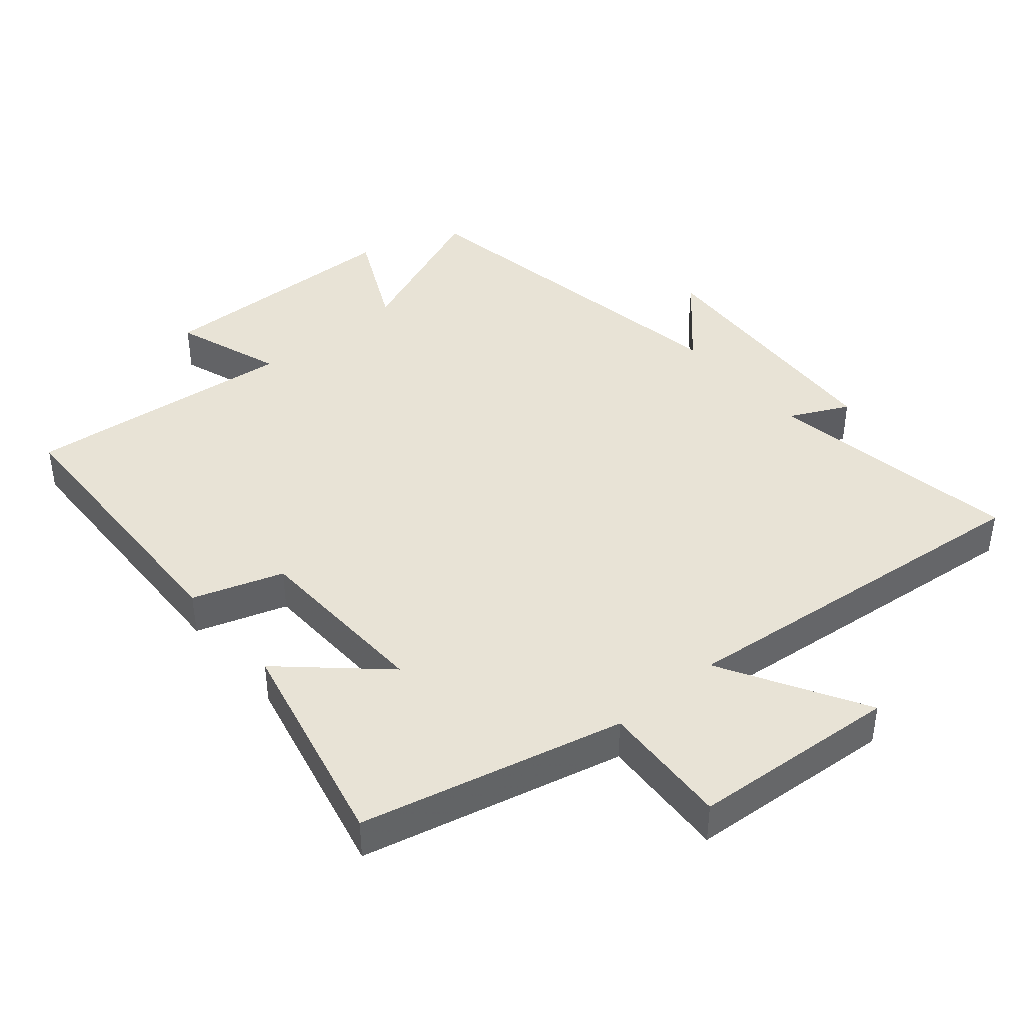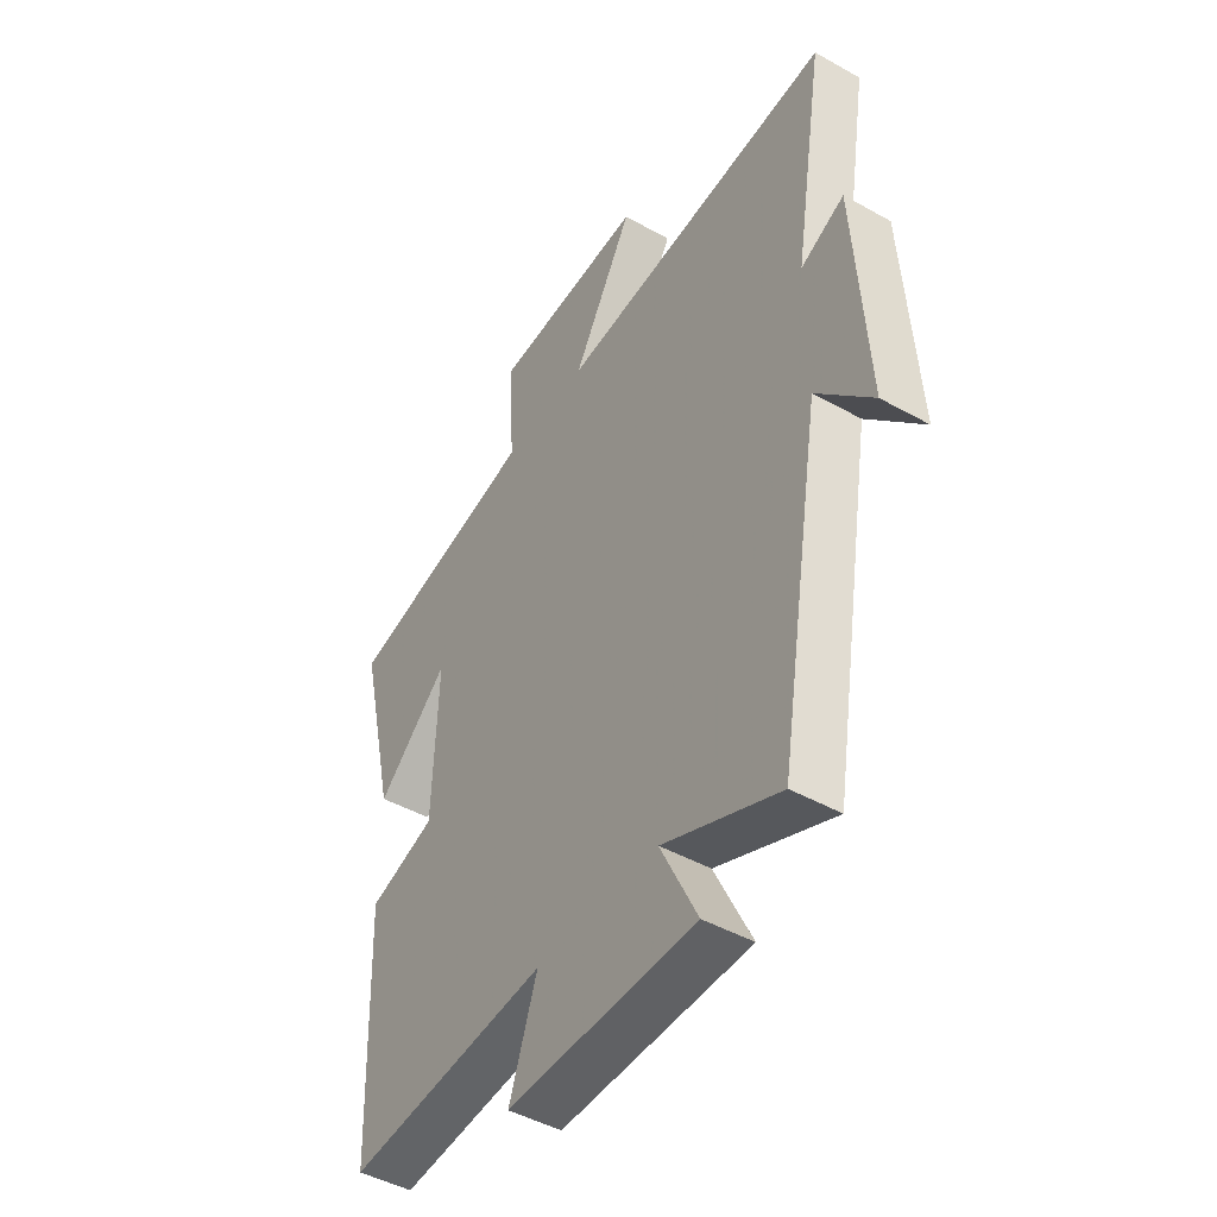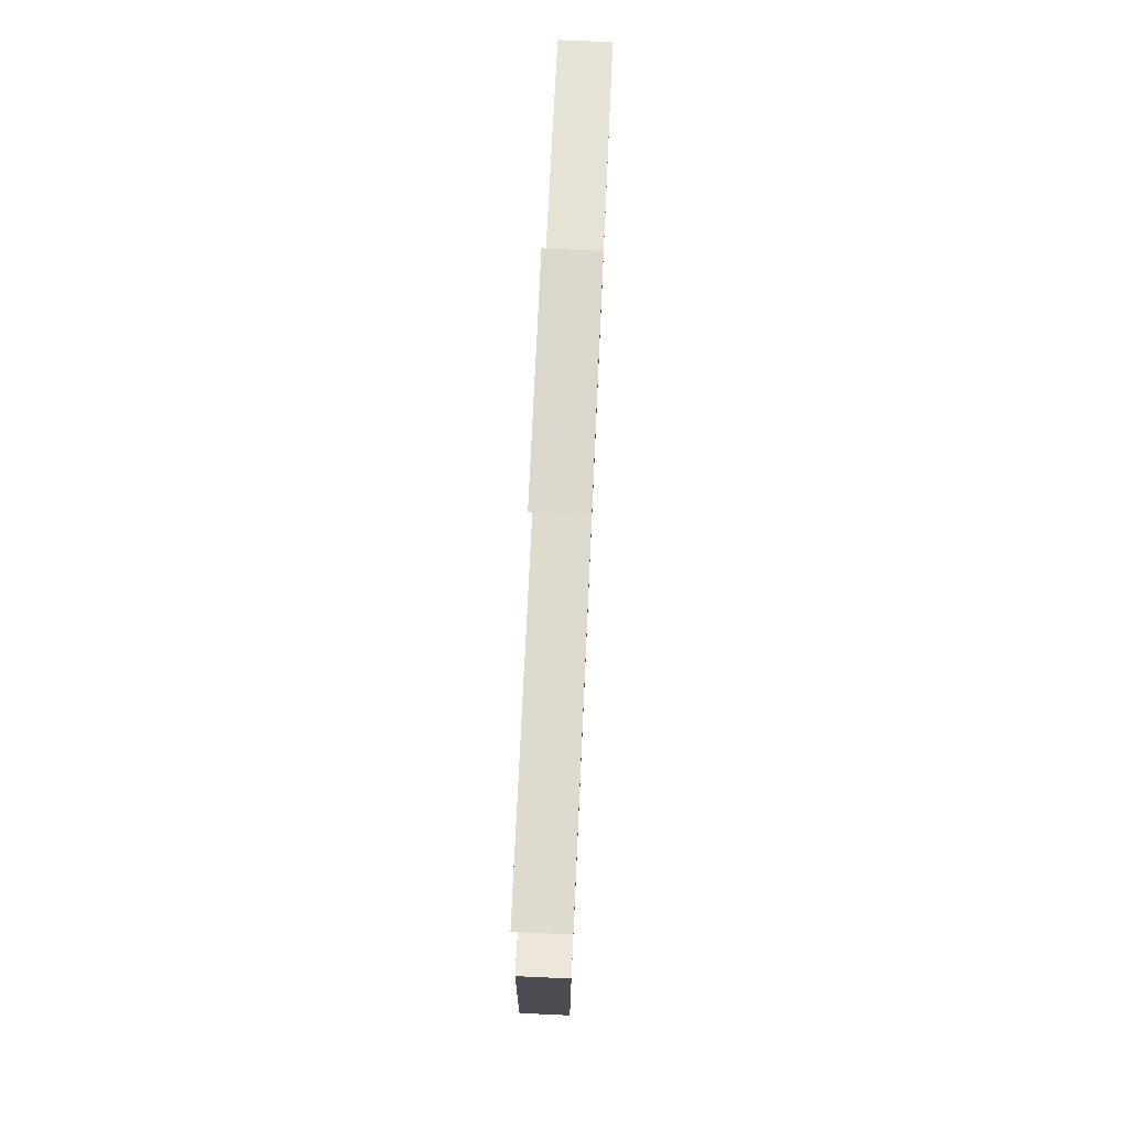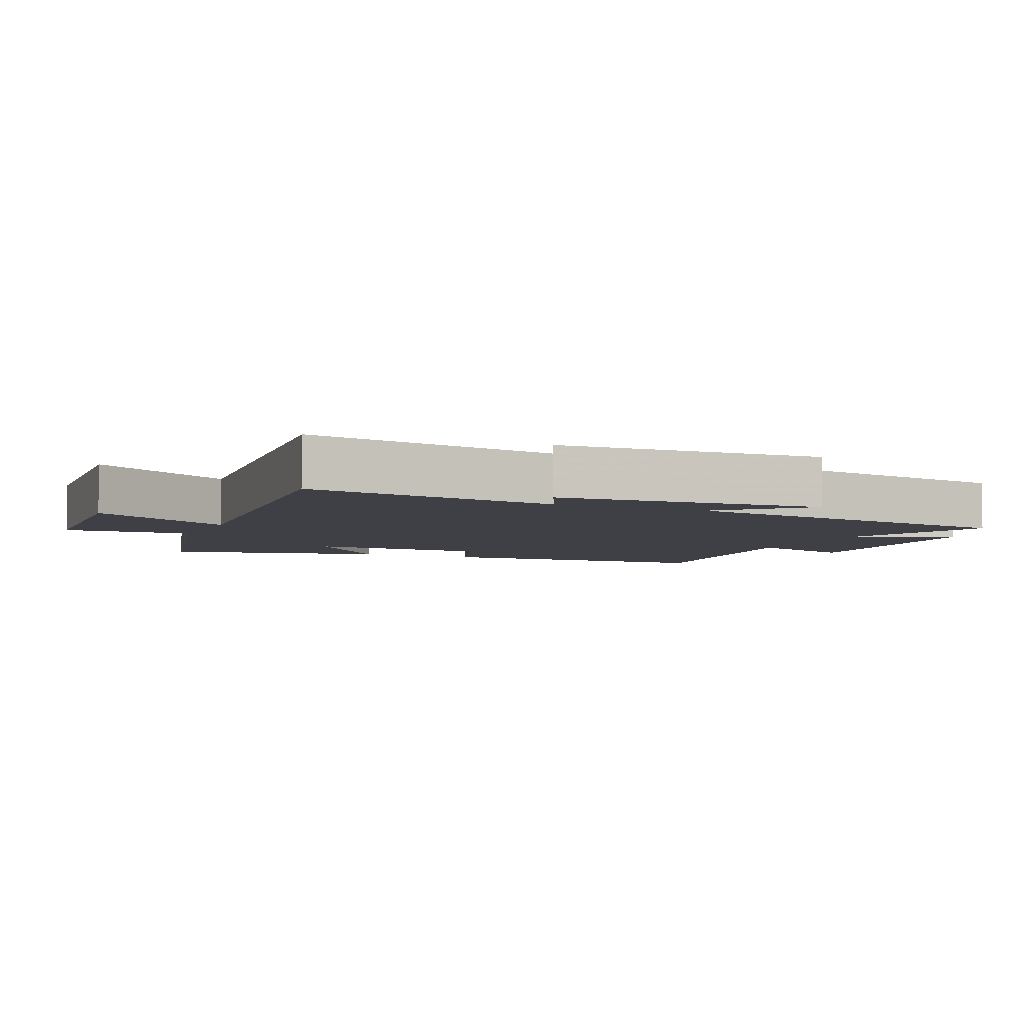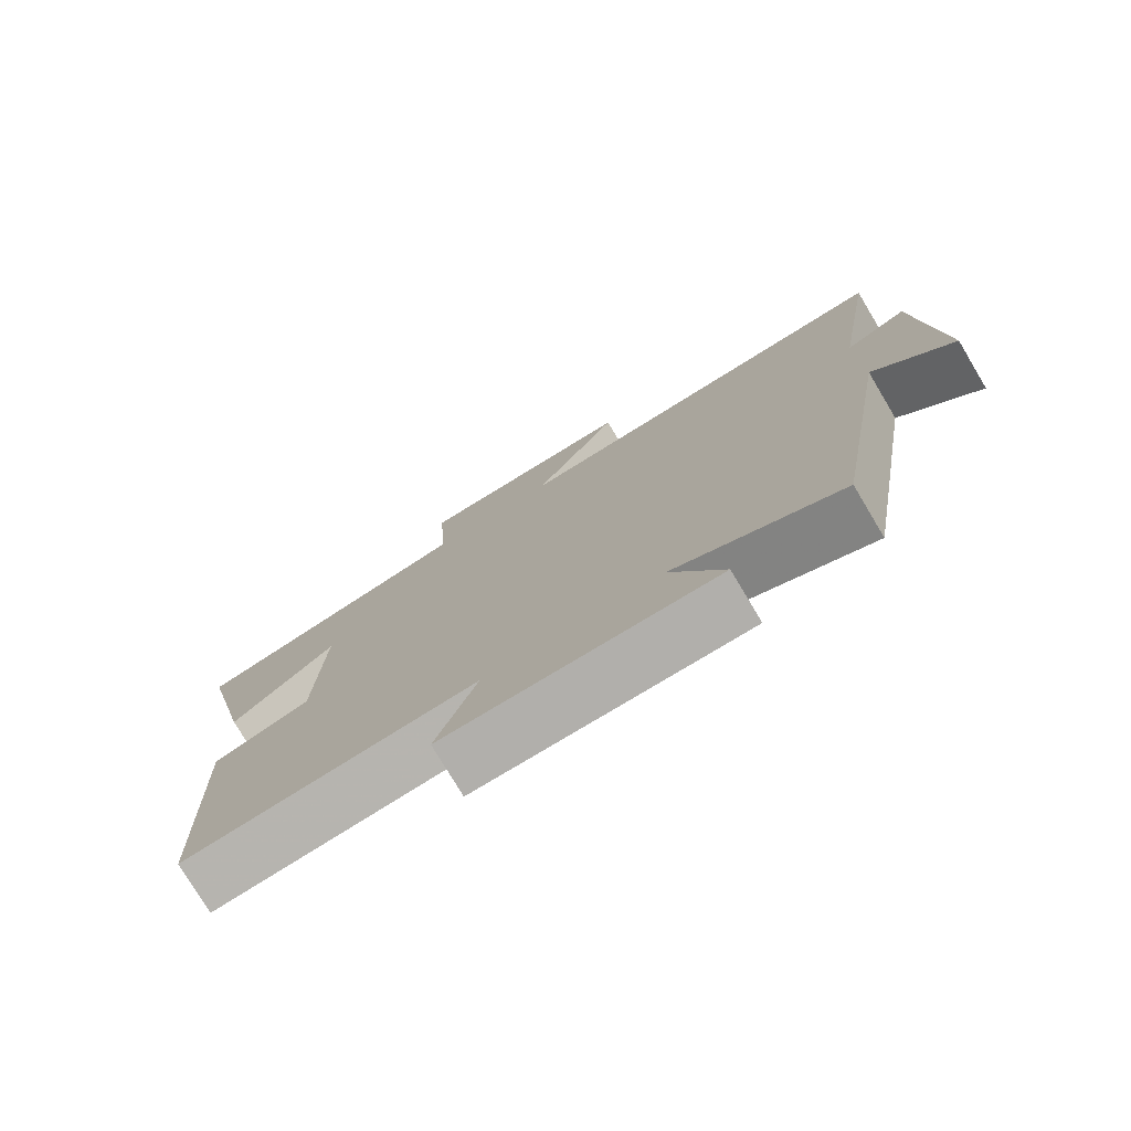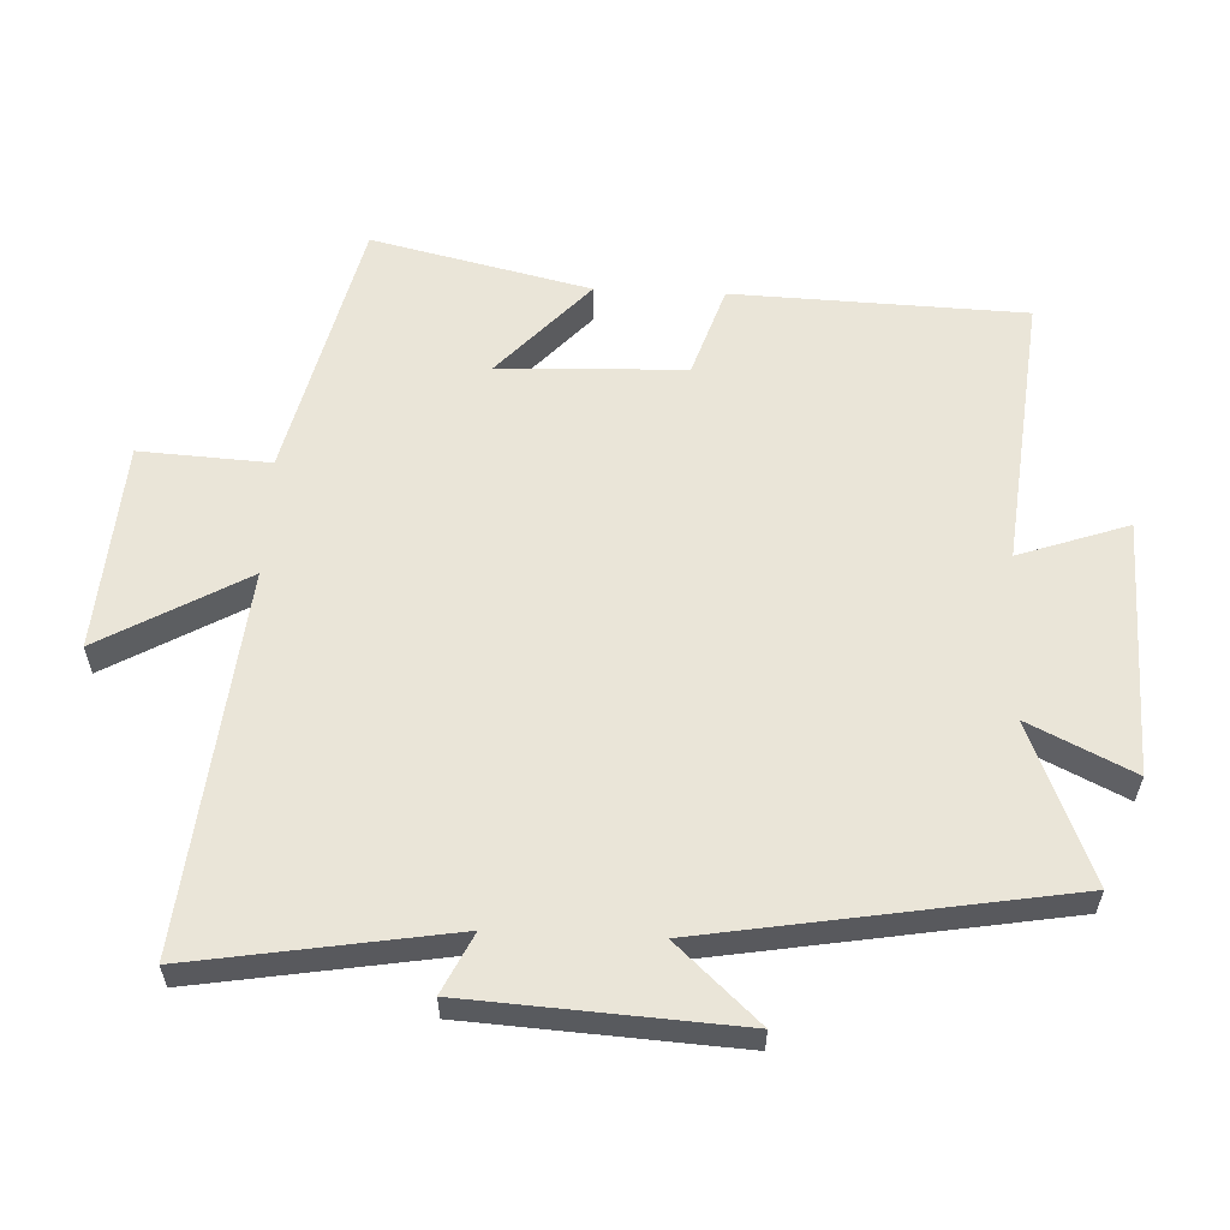
<metadata>
{"format":"obj","ext":"obj","renderer":"f3d","projection":"perspective","resolution":1024,"background":"white","views":[{"elev":41.7,"azim":-40.3,"up":"+Y"},{"elev":-46.0,"azim":57.3,"up":"+Z"},{"elev":77.1,"azim":92.6,"up":"+Z"},{"elev":-5.2,"azim":66.4,"up":"+Y"},{"elev":-77.4,"azim":30.9,"up":"+Z"},{"elev":58.7,"azim":92.6,"up":"+Y"}]}
</metadata>
<code>
v -0.485 0.07 -0.541
v -0.5 0.07 -0.107
v -0.364 0.07 -0.062
v -0.354 0.07 0.214
v -0.5 0.07 0.081
v -0.575 0.07 0.407
v -0.181 0.07 0.5
v -0.192 0.07 0.694
v 0.12 0.07 0.716
v -0.003 0.07 0.5
v 0.563 0.07 0.557
v 0.5 0.07 0.173
v 0.589 0.07 0.216
v 0.613 0.07 -0.184
v 0.5 0.07 -0.061
v 0.41 0.07 -0.597
v 0.174 0.07 -0.5
v 0.249 0.07 -0.655
v -0.133 0.07 -0.663
v -0.076 0.07 -0.5
v -0.485 0 -0.541
v -0.5 0 -0.107
v -0.364 0 -0.062
v -0.354 0 0.214
v -0.5 0 0.081
v -0.575 0 0.407
v -0.181 0 0.5
v -0.192 0 0.694
v 0.12 0 0.716
v -0.003 0 0.5
v 0.563 0 0.557
v 0.5 0 0.173
v 0.589 0 0.216
v 0.613 0 -0.184
v 0.5 0 -0.061
v 0.41 0 -0.597
v 0.174 0 -0.5
v 0.249 0 -0.655
v -0.133 0 -0.663
v -0.076 0 -0.5
f 17 18 19 20
f 15 16 17
f 15 17 20
f 12 13 14 15
f 12 15 20 1
f 10 11 12 1
f 7 8 9 10
f 4 5 6 7
f 3 4 7 10
f 1 2 3
f 1 3 10
f 40 39 38 37
f 37 36 35
f 40 37 35
f 35 34 33 32
f 21 40 35 32
f 21 32 31 30
f 30 29 28 27
f 27 26 25 24
f 30 27 24 23
f 23 22 21
f 30 23 21
f 1 21 22 2
f 2 22 23 3
f 3 23 24 4
f 4 24 25 5
f 5 25 26 6
f 6 26 27 7
f 7 27 28 8
f 8 28 29 9
f 9 29 30 10
f 10 30 31 11
f 11 31 32 12
f 12 32 33 13
f 13 33 34 14
f 14 34 35 15
f 15 35 36 16
f 16 36 37 17
f 17 37 38 18
f 18 38 39 19
f 19 39 40 20
f 20 40 21 1

</code>
